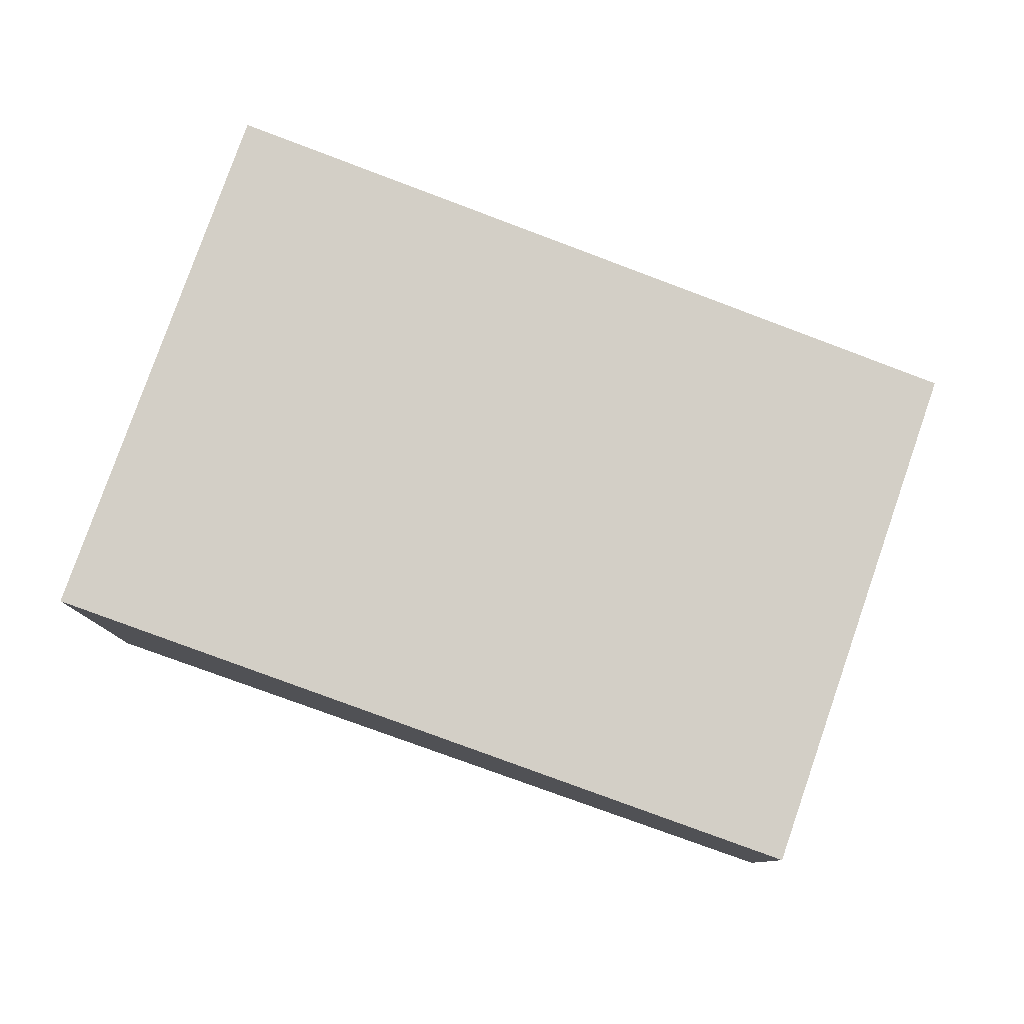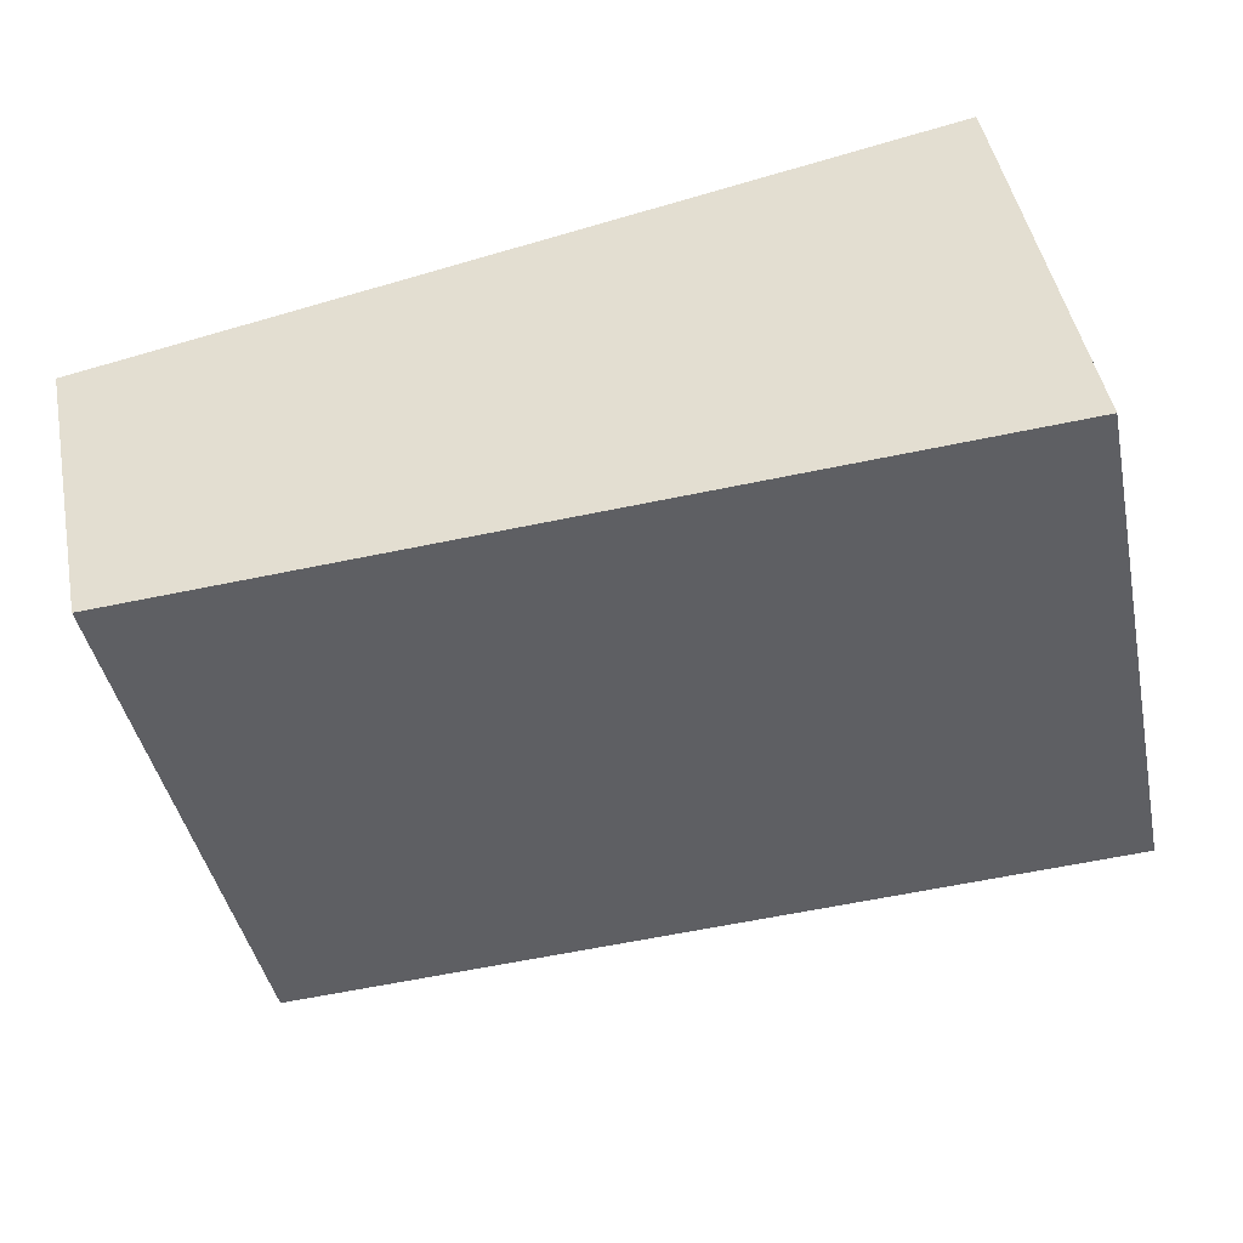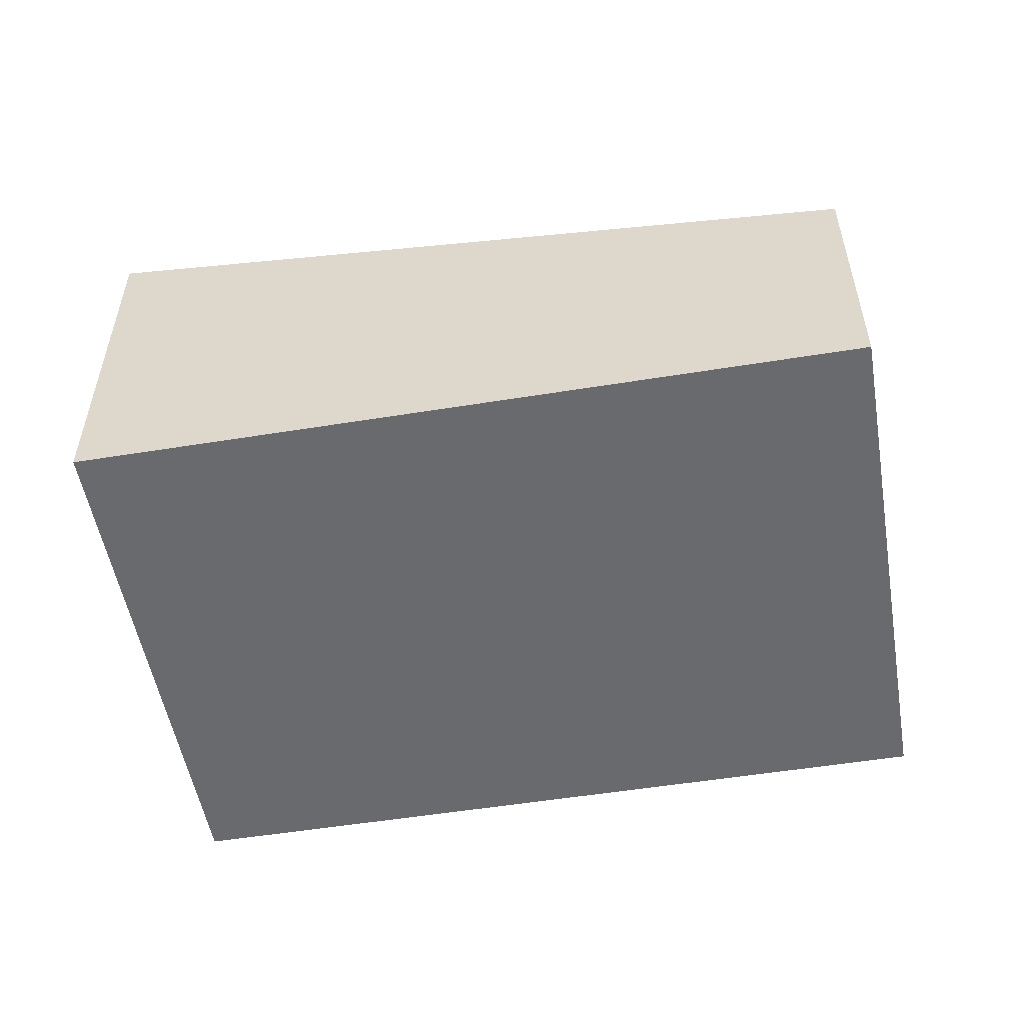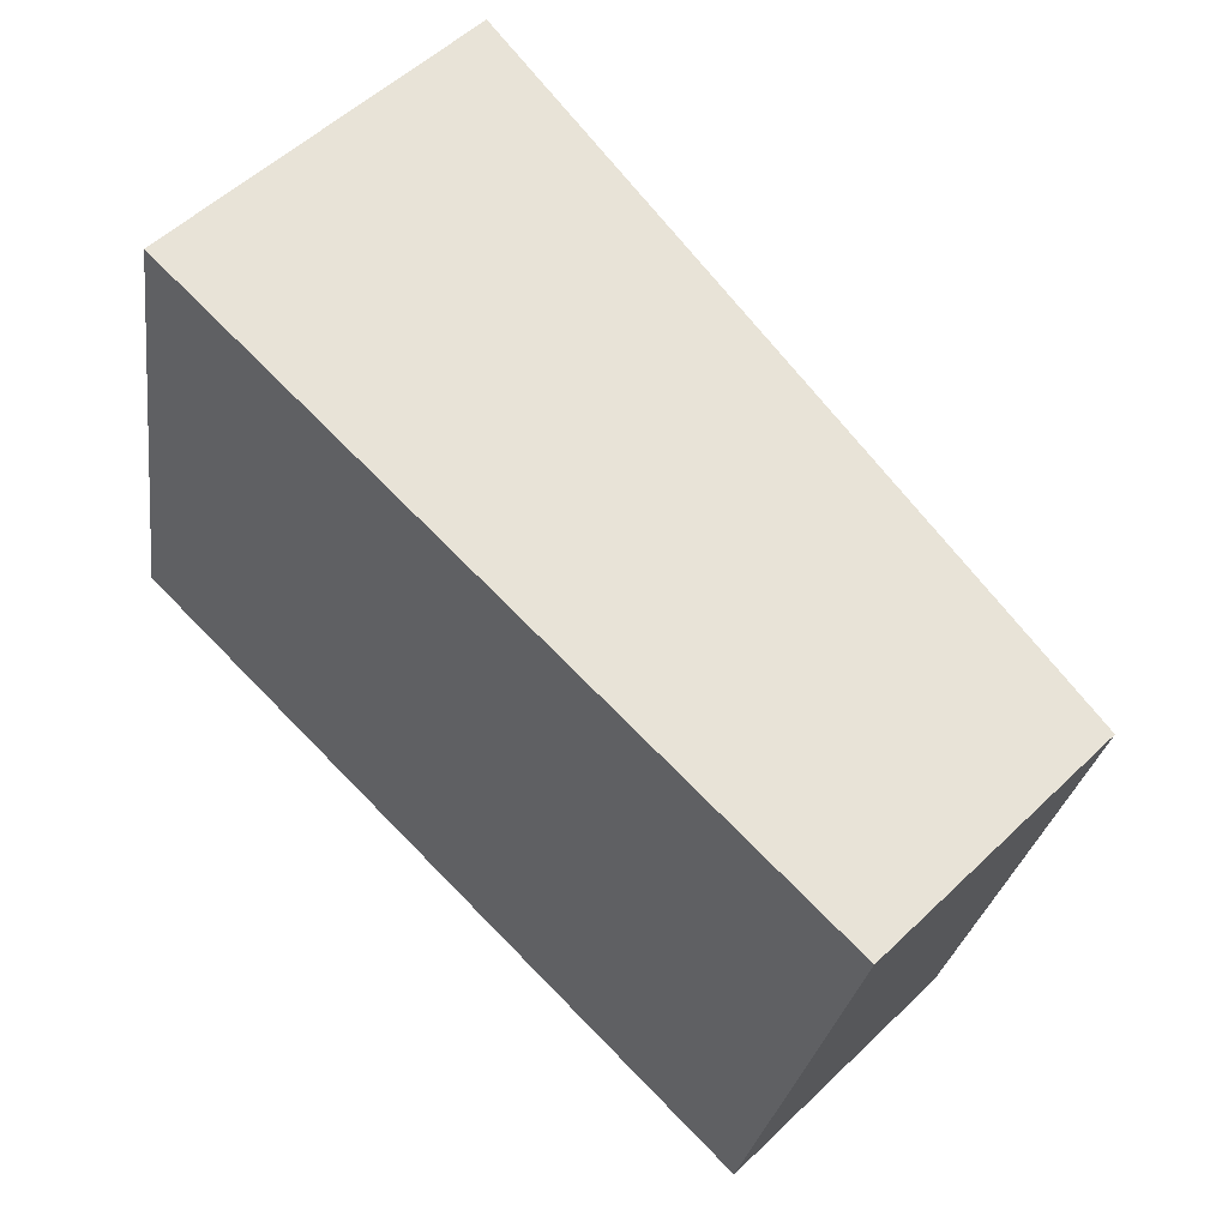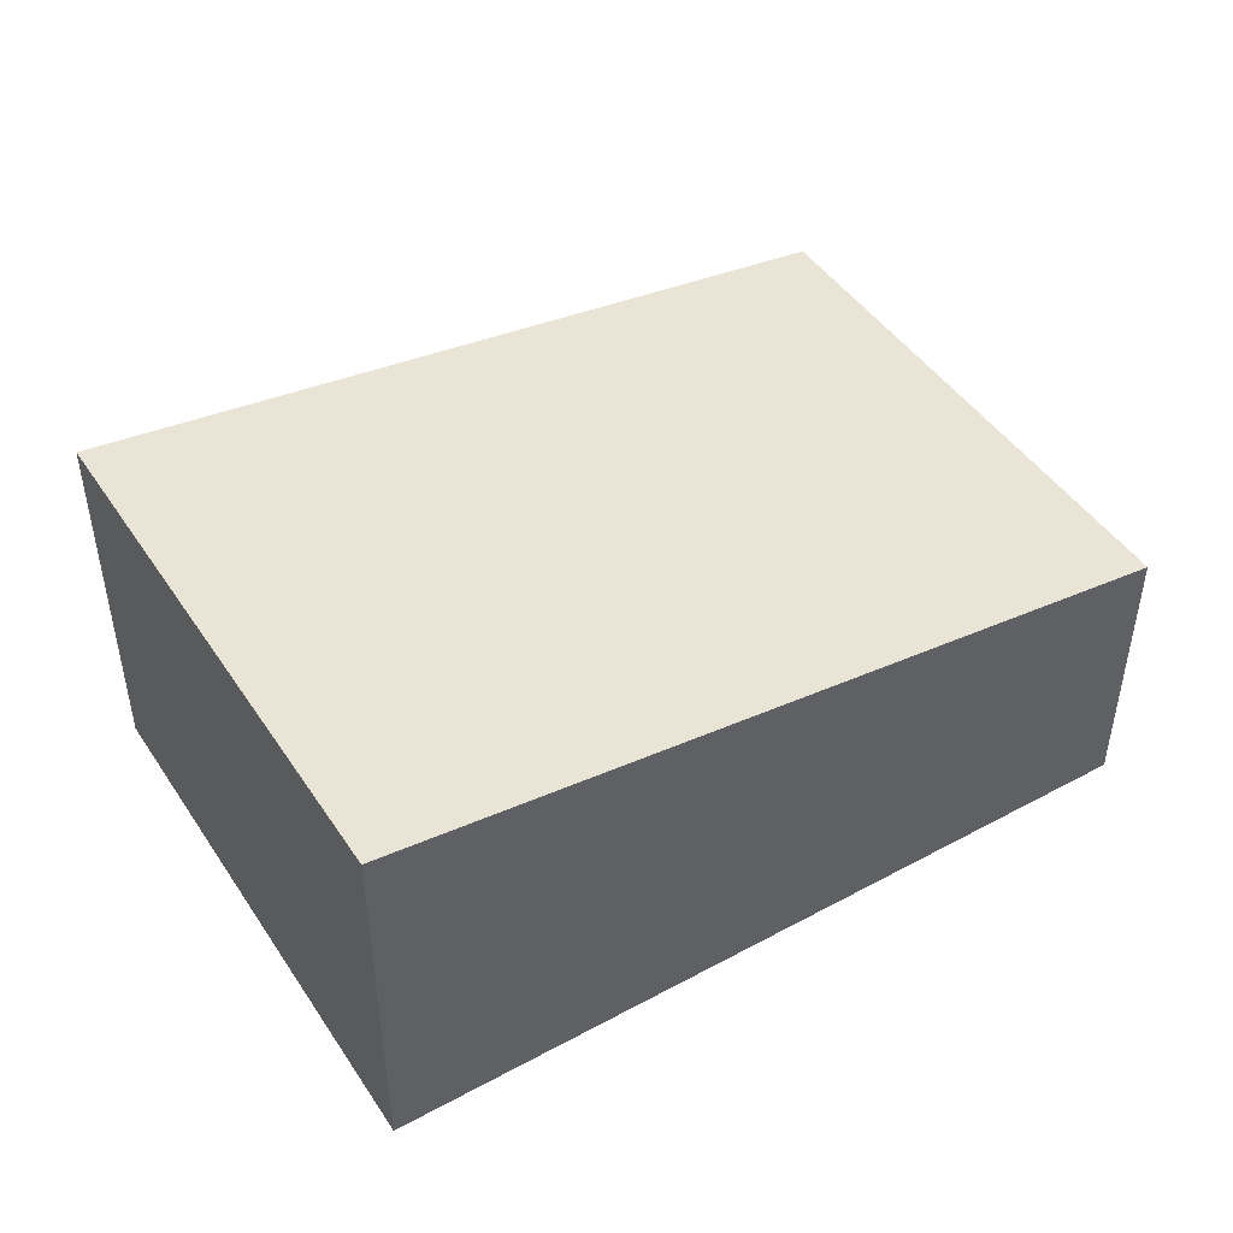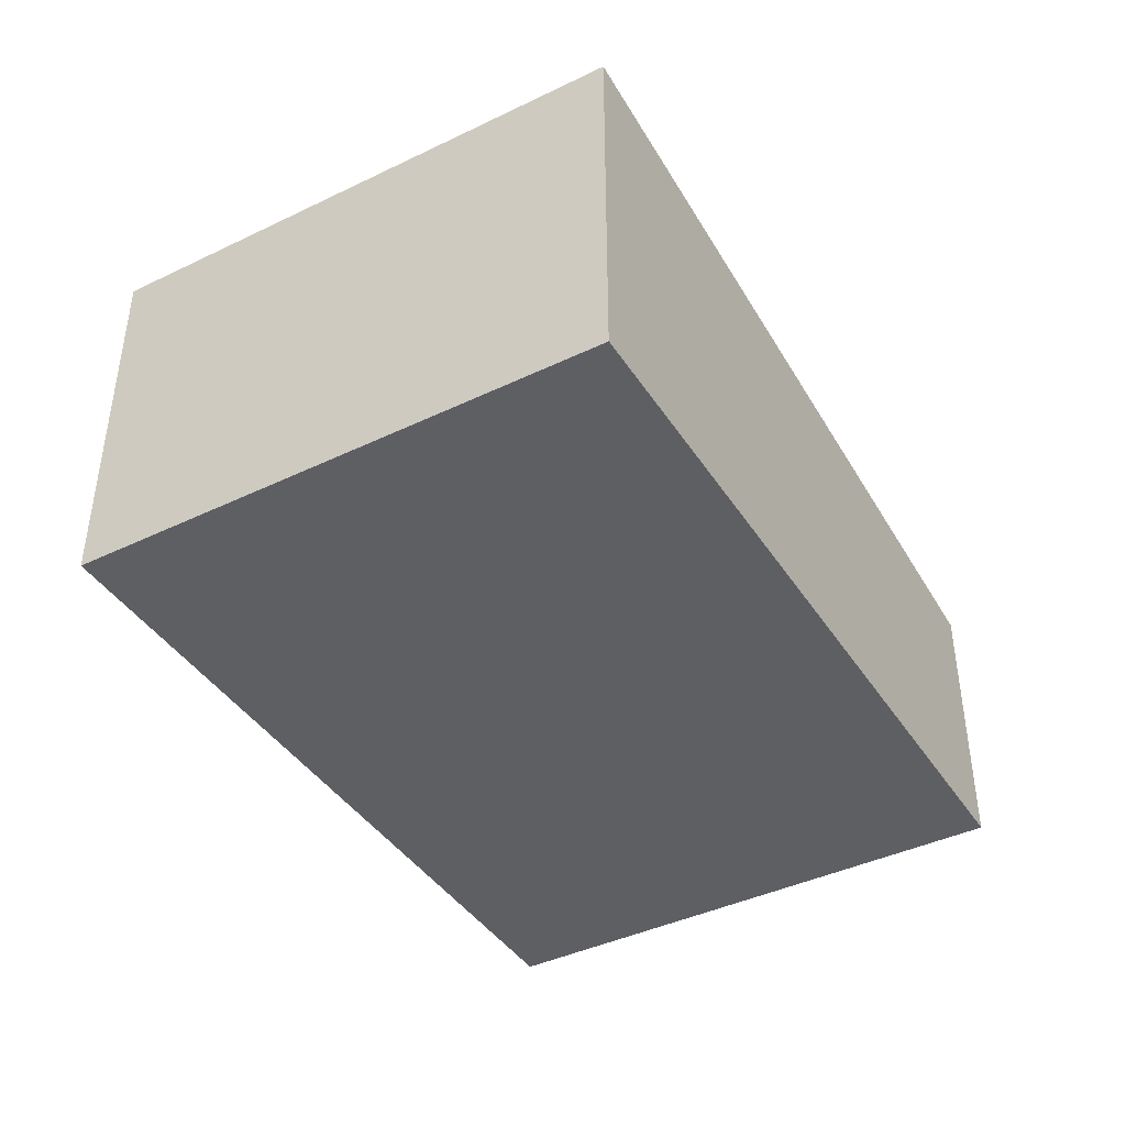
<metadata>
{"format":"obj","ext":"obj","renderer":"f3d","projection":"perspective","resolution":1024,"background":"white","views":[{"elev":79.6,"azim":30.8,"up":"+Y"},{"elev":46.4,"azim":169.2,"up":"+Z"},{"elev":-53.1,"azim":21.4,"up":"+Y"},{"elev":54.2,"azim":44.6,"up":"+Z"},{"elev":46.0,"azim":-20.2,"up":"+Y"},{"elev":-41.6,"azim":-48.3,"up":"+Y"}]}
</metadata>
<code>
v  6.235 2.205 -1.274
v  0.878 2.982 4.299
v  7.114 2.205 3.025
v  0 2.982 1.826e-16
v  7.114 -1.852e-16 3.025
v  6.235 7.801e-17 -1.274
v  0 0 0
v  0.878 -2.632e-16 4.299
g defaultobject
f 1 2 3
f 2 1 4
f 5 1 3
f 1 5 6
f 1 7 4
f 7 1 6
f 7 2 4
f 2 7 8
f 8 3 2
f 3 8 5
f 8 6 5
f 6 8 7

</code>
